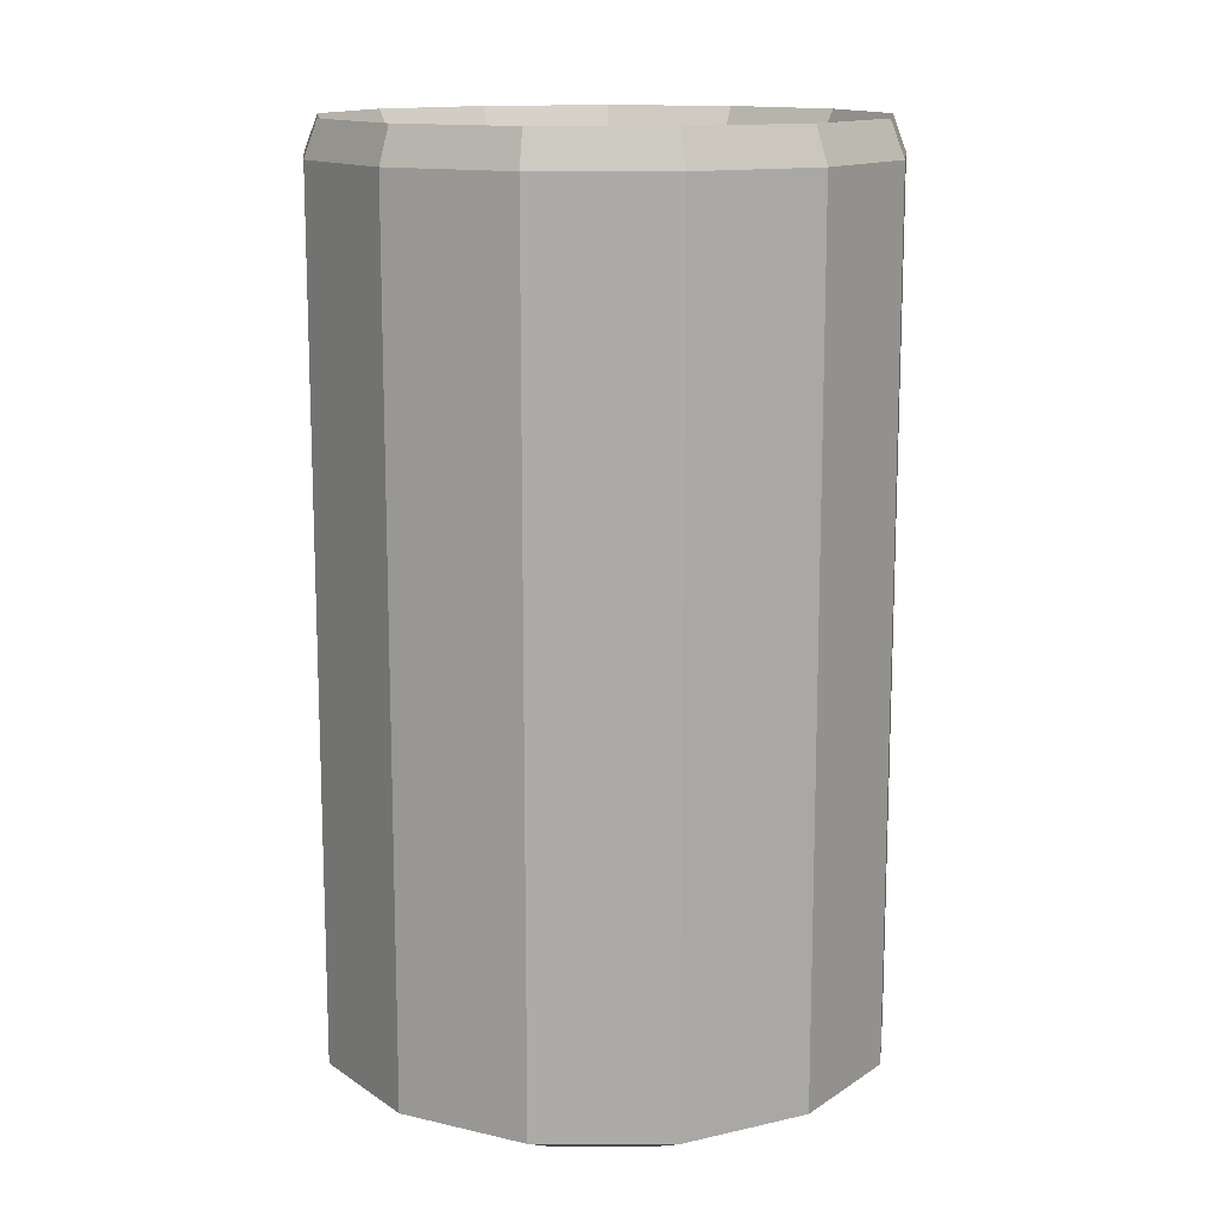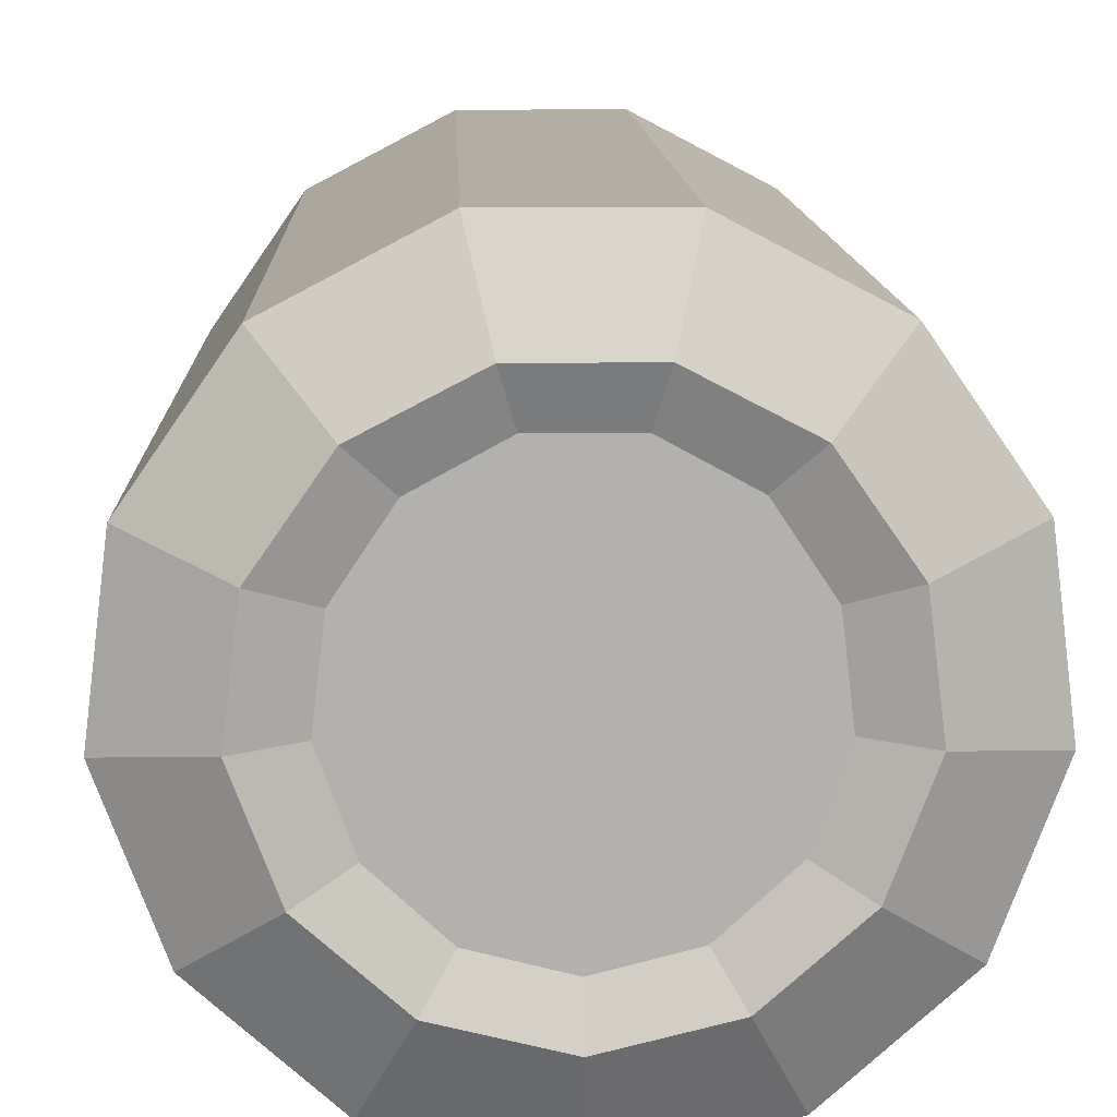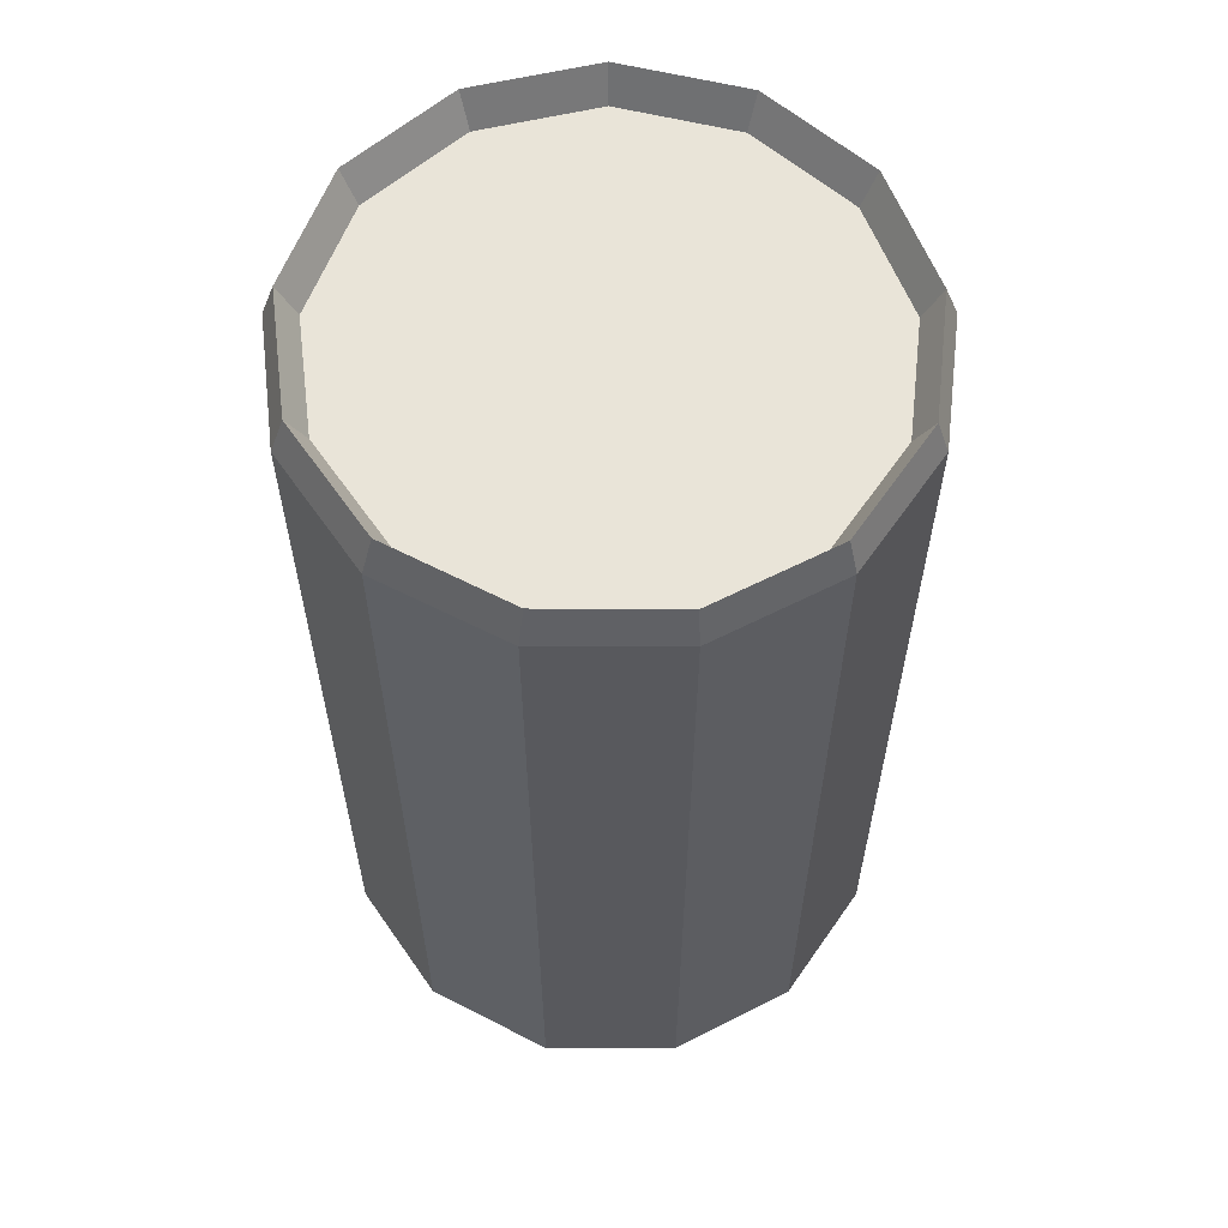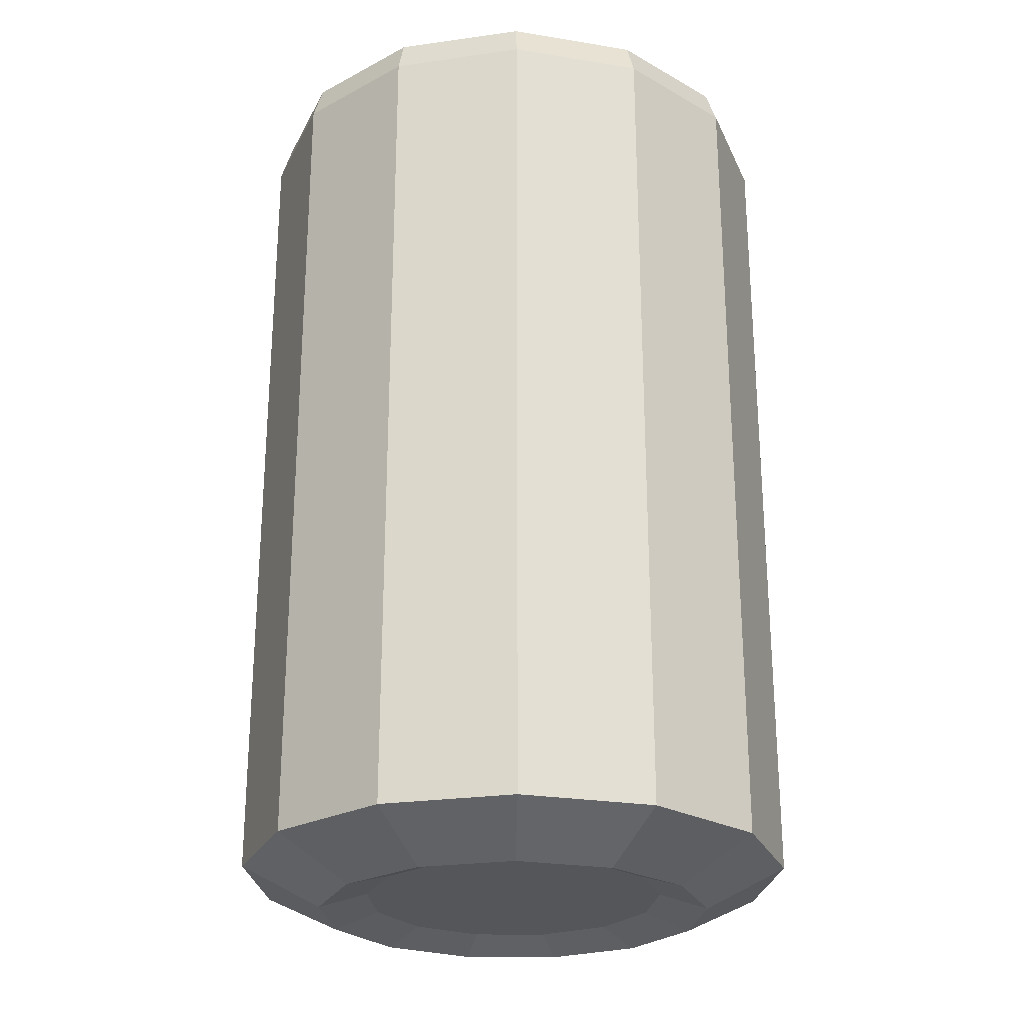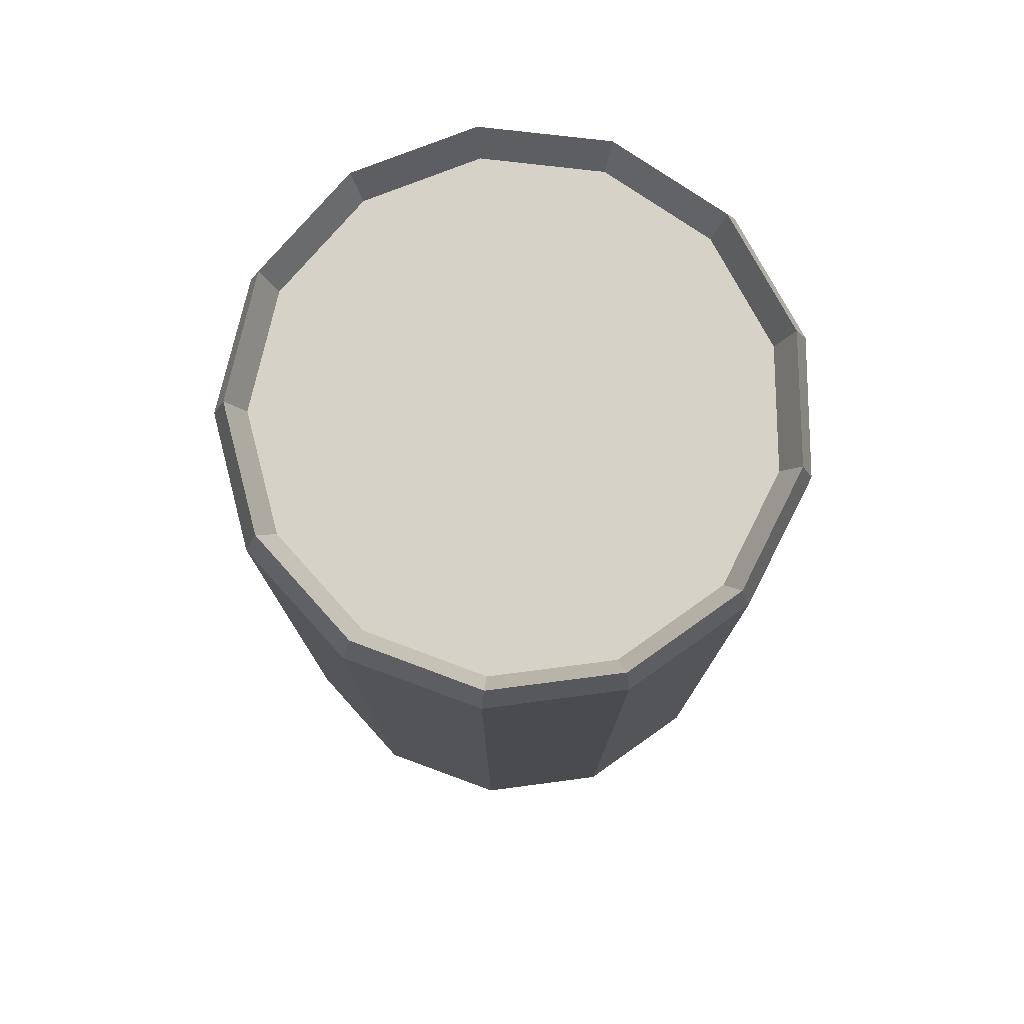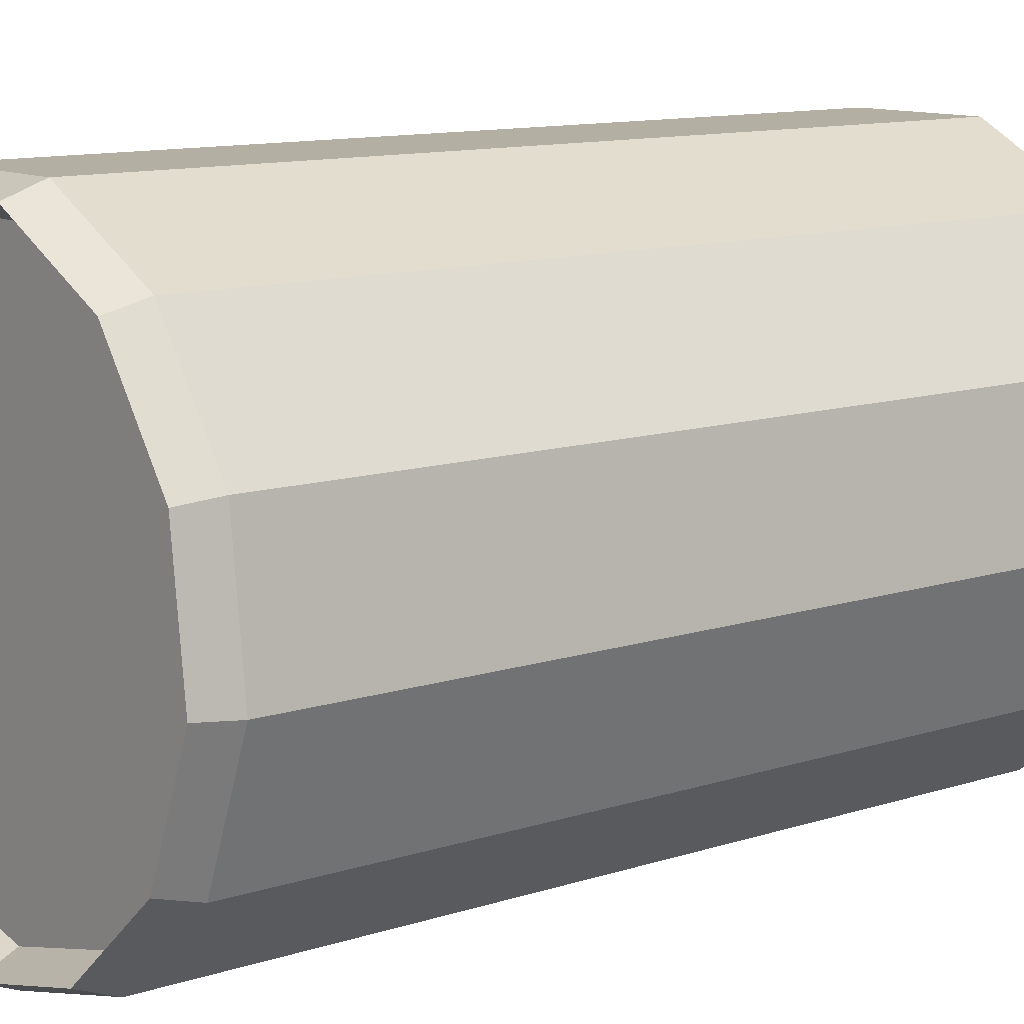
<metadata>
{"format":"obj","ext":"obj","renderer":"f3d","projection":"perspective","resolution":1024,"background":"white","views":[{"elev":13.4,"azim":111.0,"up":"+Y"},{"elev":11.0,"azim":-1.8,"up":"+Z"},{"elev":59.9,"azim":55.4,"up":"+Y"},{"elev":-25.3,"azim":-14.7,"up":"+Y"},{"elev":77.4,"azim":-118.3,"up":"+Y"},{"elev":11.2,"azim":-128.9,"up":"+Z"}]}
</metadata>
<code>
o Cylinder
v 0 1.058 -1
v 0 4.079 -1
v 0.4647 1.058 -0.8855
v 0.4647 4.079 -0.8855
v 0.823 1.058 -0.5681
v 0.823 4.079 -0.5681
v 0.9927 1.058 -0.1205
v 0.9927 4.079 -0.1205
v 0.935 1.058 0.3546
v 0.935 4.079 0.3546
v 0.6631 1.058 0.7485
v 0.6631 4.079 0.7485
v 0.2393 1.058 0.9709
v 0.2393 4.079 0.9709
v -0.2393 1.058 0.9709
v -0.2393 4.079 0.9709
v -0.6631 1.058 0.7485
v -0.6631 4.079 0.7485
v -0.935 1.058 0.3546
v -0.935 4.079 0.3546
v -0.9927 1.058 -0.1205
v -0.9927 4.079 -0.1205
v -0.823 1.058 -0.5681
v -0.823 4.079 -0.5681
v -0.4647 1.058 -0.8855
v -0.4647 4.079 -0.8855
v -0 0.9162 -0.7073
v 0.3324 0.9162 -0.6263
v 0.5887 0.9162 -0.4018
v 0.7101 0.9162 -0.08525
v 0.6688 0.9162 0.2508
v 0.4743 0.9162 0.5294
v 0.1712 0.9162 0.6867
v -0.1712 0.9162 0.6867
v -0.4743 0.9162 0.5294
v -0.6688 0.9162 0.2508
v -0.7101 0.9162 -0.08525
v -0.5887 0.9162 -0.4018
v -0.3324 0.9162 -0.6263
v 0 4.205 -0.9504
v 0.4467 4.205 -0.8415
v 0.791 4.205 -0.5399
v 0.9541 4.205 -0.1146
v 0.8987 4.205 0.337
v 0.6373 4.205 0.7114
v 0.23 4.205 0.9228
v -0.23 4.205 0.9228
v -0.6373 4.205 0.7114
v -0.8987 4.205 0.337
v -0.9541 4.205 -0.1146
v -0.791 4.205 -0.5399
v -0.4467 4.205 -0.8415
v -0 0.9711 -0.5581
v 0.2514 0.9711 -0.4942
v 0.4451 0.9711 -0.317
v 0.5369 0.9711 -0.06727
v 0.5057 0.9711 0.1979
v 0.3587 0.9711 0.4177
v 0.1294 0.9711 0.5419
v -0.1294 0.9711 0.5419
v -0.3587 0.9711 0.4177
v -0.5057 0.9711 0.1979
v -0.5369 0.9711 -0.06727
v -0.4451 0.9711 -0.317
v -0.2514 0.9711 -0.4942
v 0 4.081 -0.8877
v 0.4172 4.081 -0.7861
v 0.7388 4.081 -0.5043
v 0.8912 4.081 -0.107
v 0.8394 4.081 0.3148
v 0.5953 4.081 0.6645
v 0.2148 4.081 0.8619
v -0.2148 4.081 0.8619
v -0.5953 4.081 0.6645
v -0.8394 4.081 0.3148
v -0.8912 4.081 -0.107
v -0.7388 4.081 -0.5043
v -0.4172 4.081 -0.7861
f 1 2 4 3
f 3 4 6 5
f 5 6 8 7
f 7 8 10 9
f 9 10 12 11
f 11 12 14 13
f 13 14 16 15
f 15 16 18 17
f 17 18 20 19
f 19 20 22 21
f 21 22 24 23
f 6 4 41 42
f 23 24 26 25
f 25 26 2 1
f 9 11 32 31
f 34 35 61 60
f 19 21 37 36
f 5 7 30 29
f 15 17 35 34
f 1 3 28 27
f 25 1 27 39
f 11 13 33 32
f 21 23 38 37
f 7 9 31 30
f 17 19 36 35
f 3 5 29 28
f 13 15 34 33
f 23 25 39 38
f 16 14 46 47
f 26 24 51 52
f 12 10 44 45
f 22 20 49 50
f 8 6 42 43
f 18 16 47 48
f 2 26 52 40
f 4 2 40 41
f 14 12 45 46
f 24 22 50 51
f 10 8 43 44
f 20 18 48 49
f 53 54 55 56 57 58 59 60 61 62 63 64 65
f 27 28 54 53
f 35 36 62 61
f 28 29 55 54
f 36 37 63 62
f 29 30 56 55
f 37 38 64 63
f 30 31 57 56
f 38 39 65 64
f 31 32 58 57
f 39 27 53 65
f 32 33 59 58
f 33 34 60 59
f 40 52 78 66
f 67 66 78 77 76 75 74 73 72 71 70 69 68
f 46 45 71 72
f 47 46 72 73
f 48 47 73 74
f 41 40 66 67
f 49 48 74 75
f 42 41 67 68
f 50 49 75 76
f 43 42 68 69
f 51 50 76 77
f 44 43 69 70
f 52 51 77 78
f 45 44 70 71

</code>
